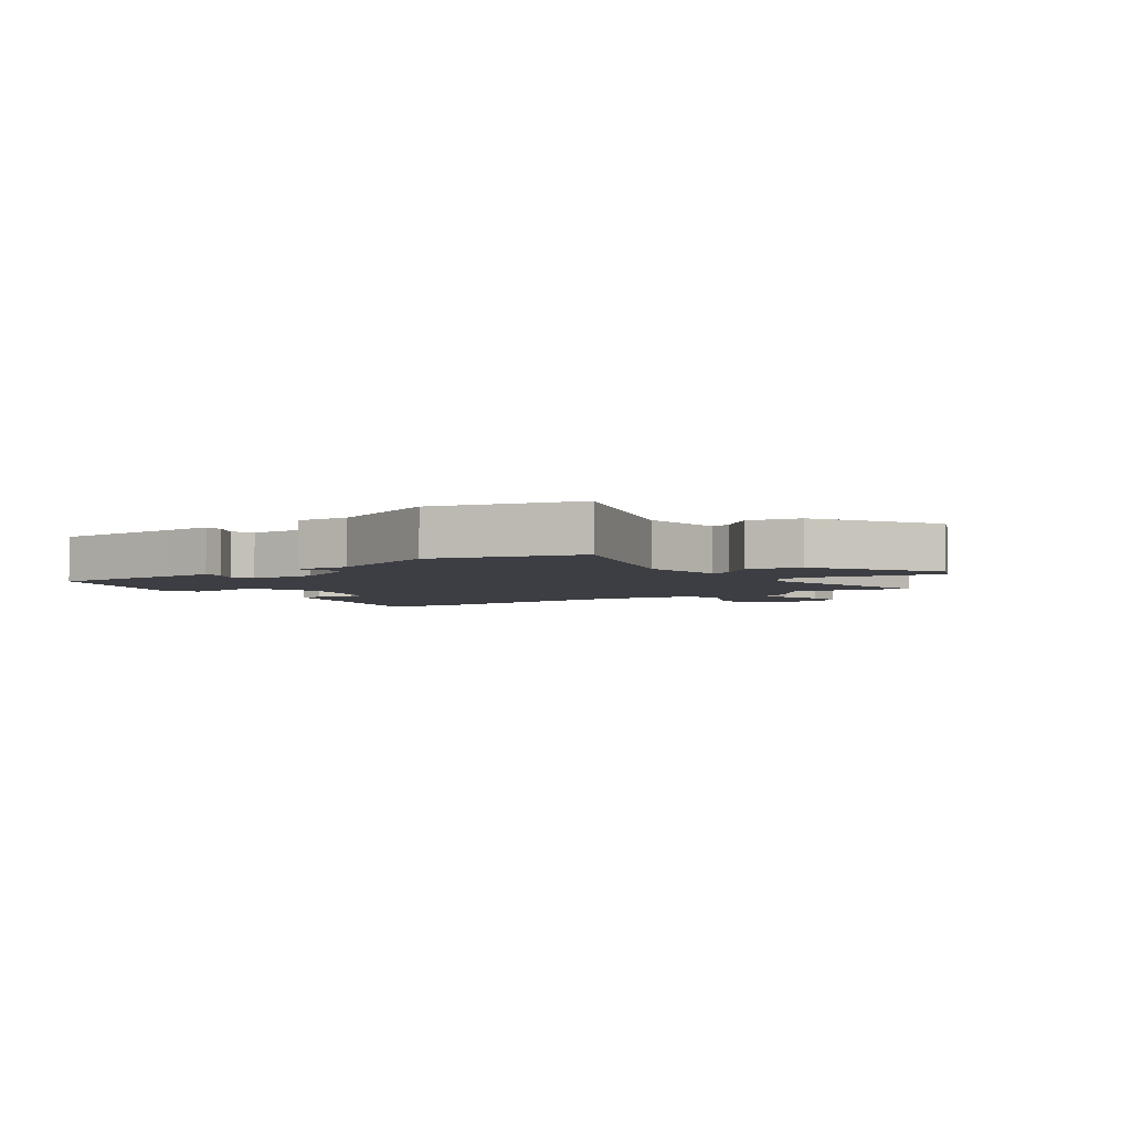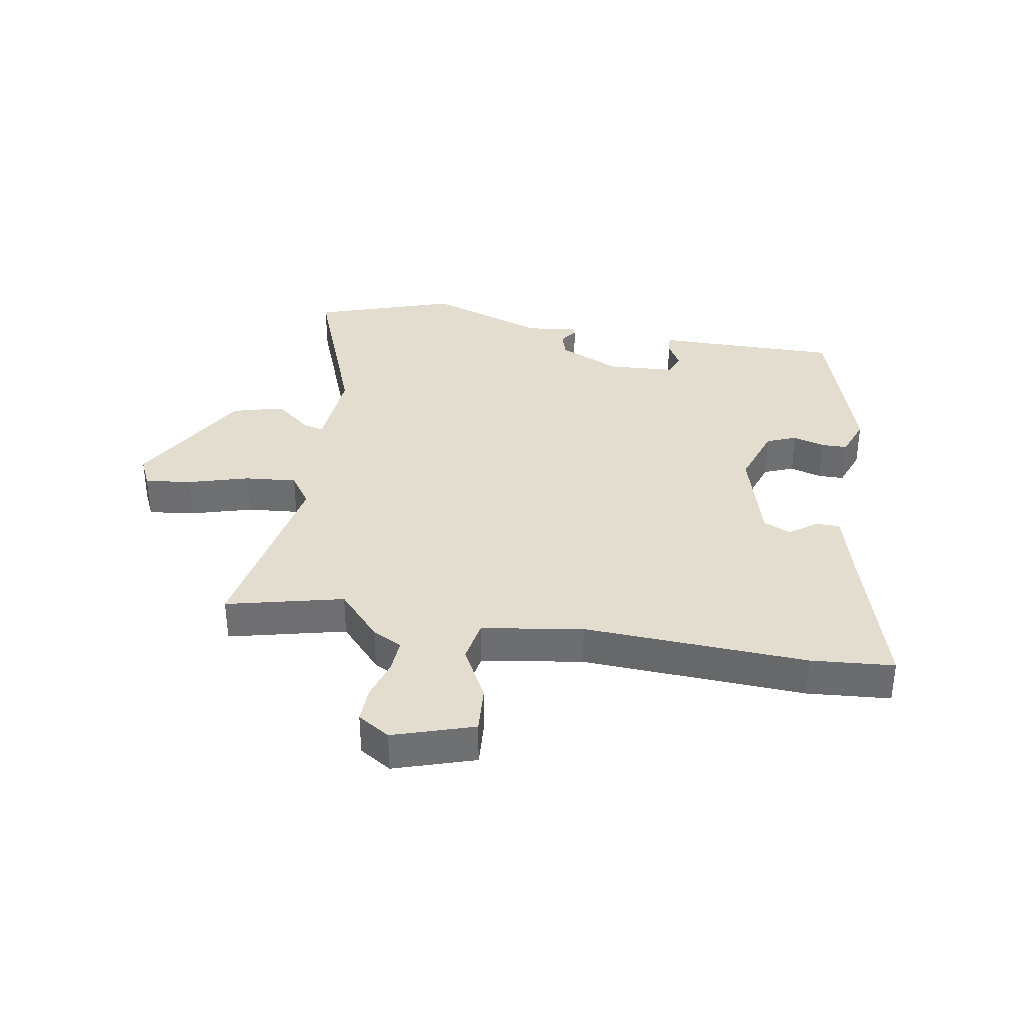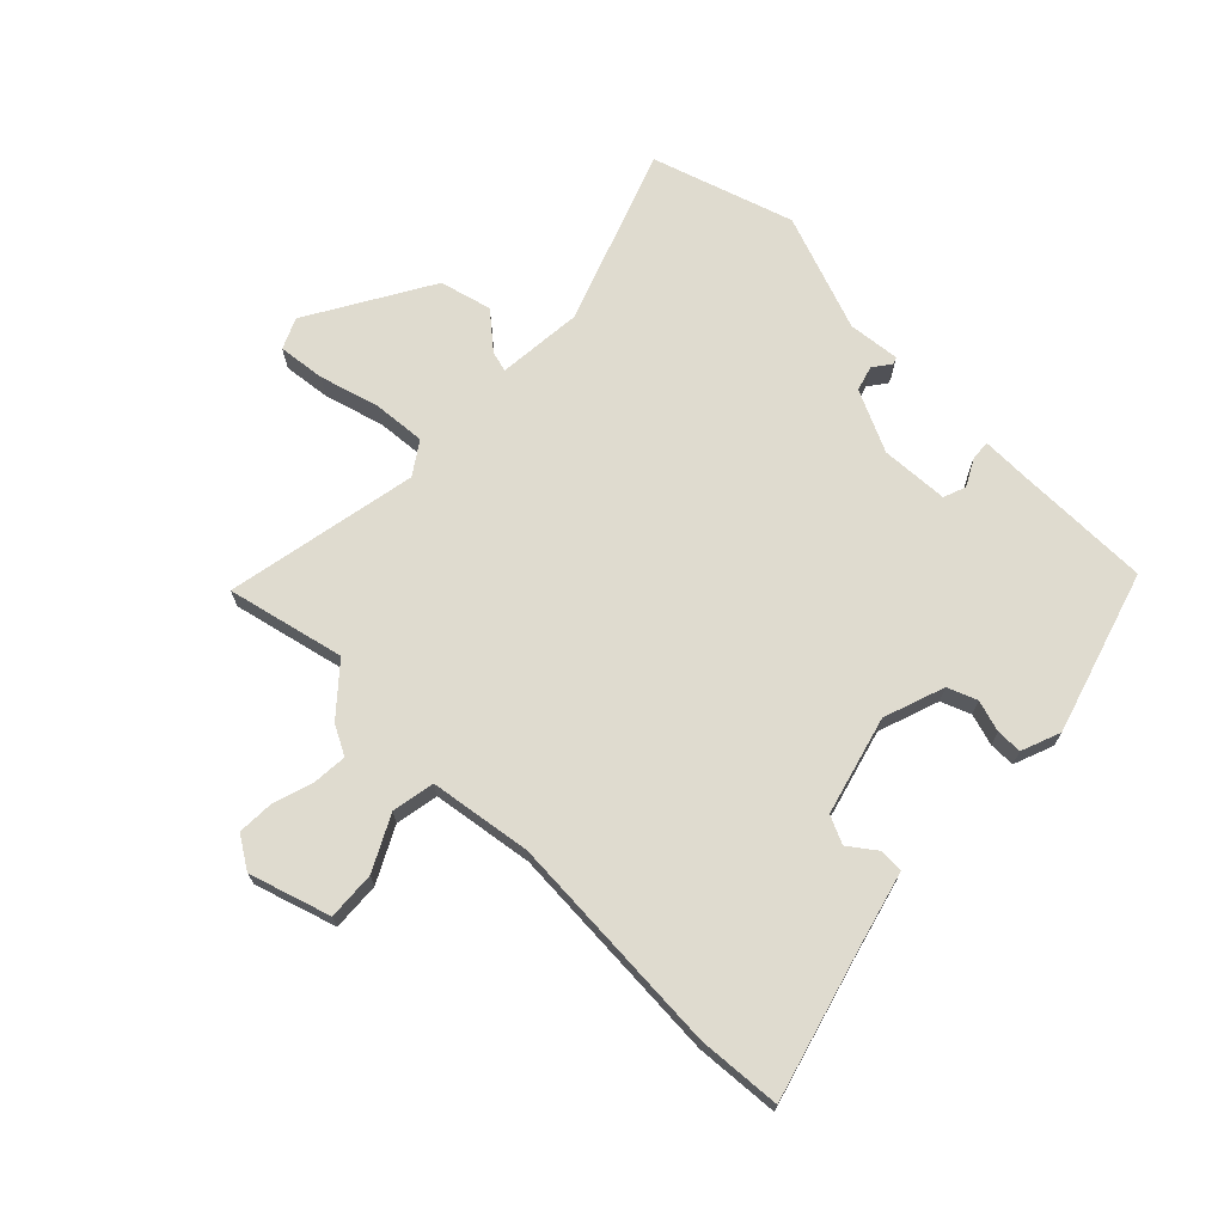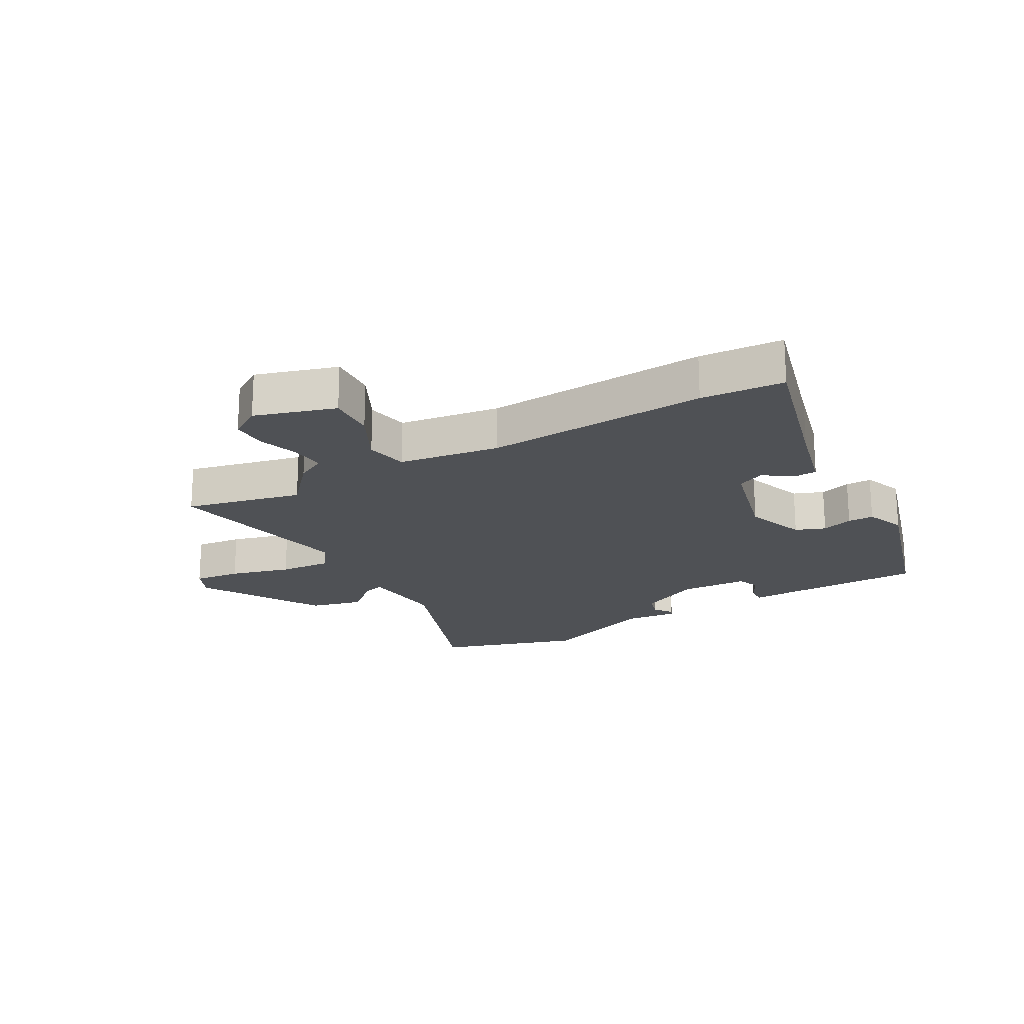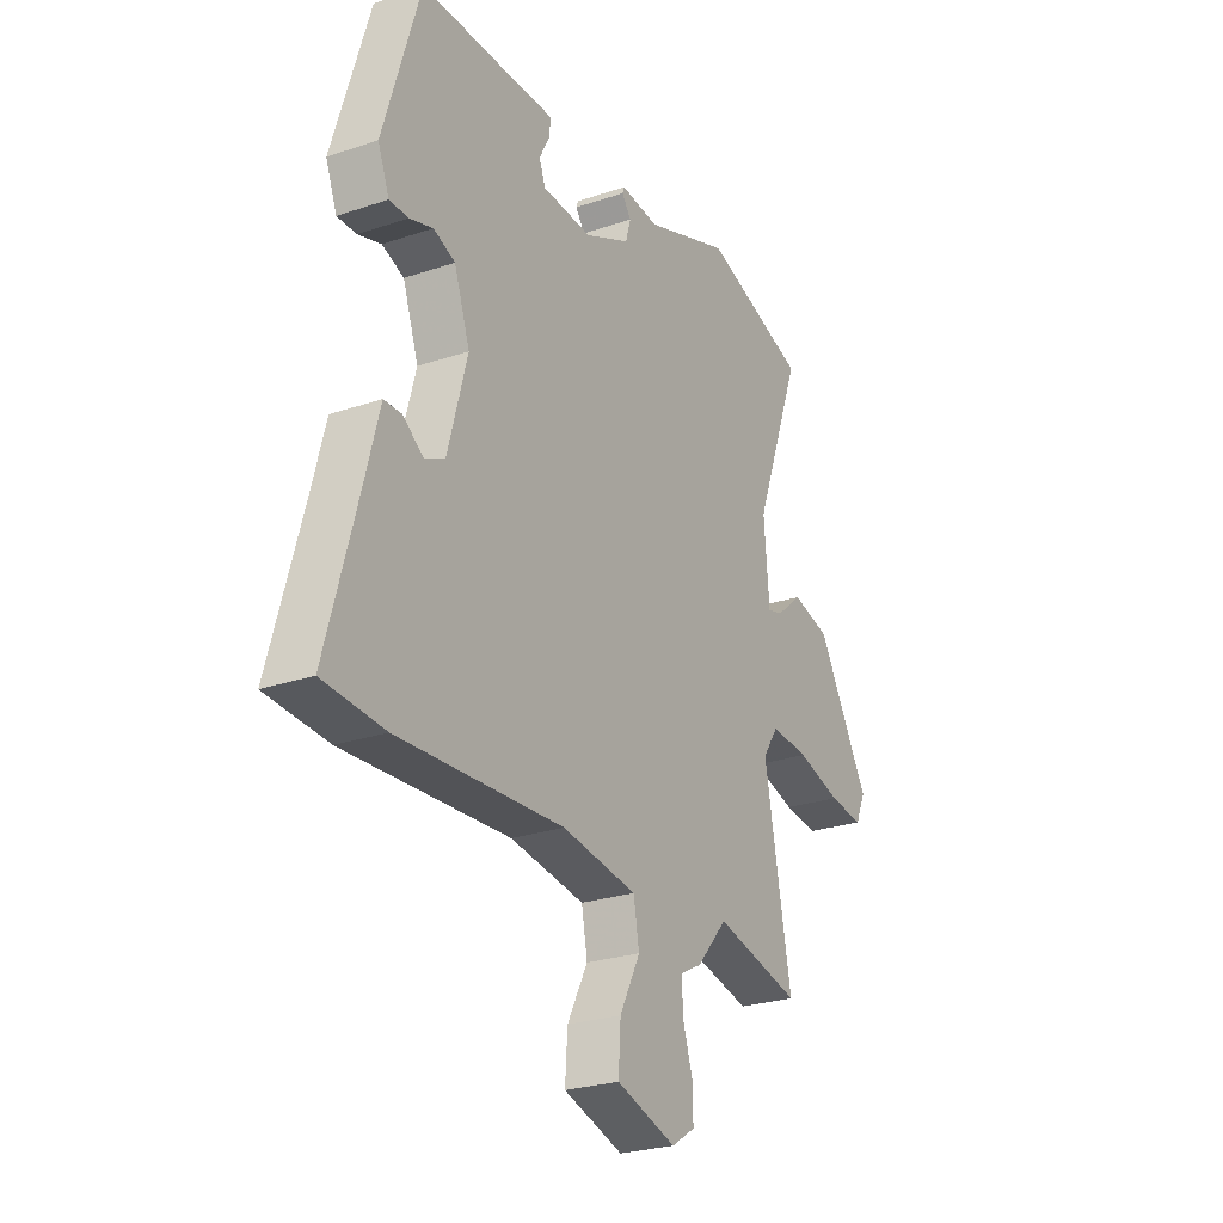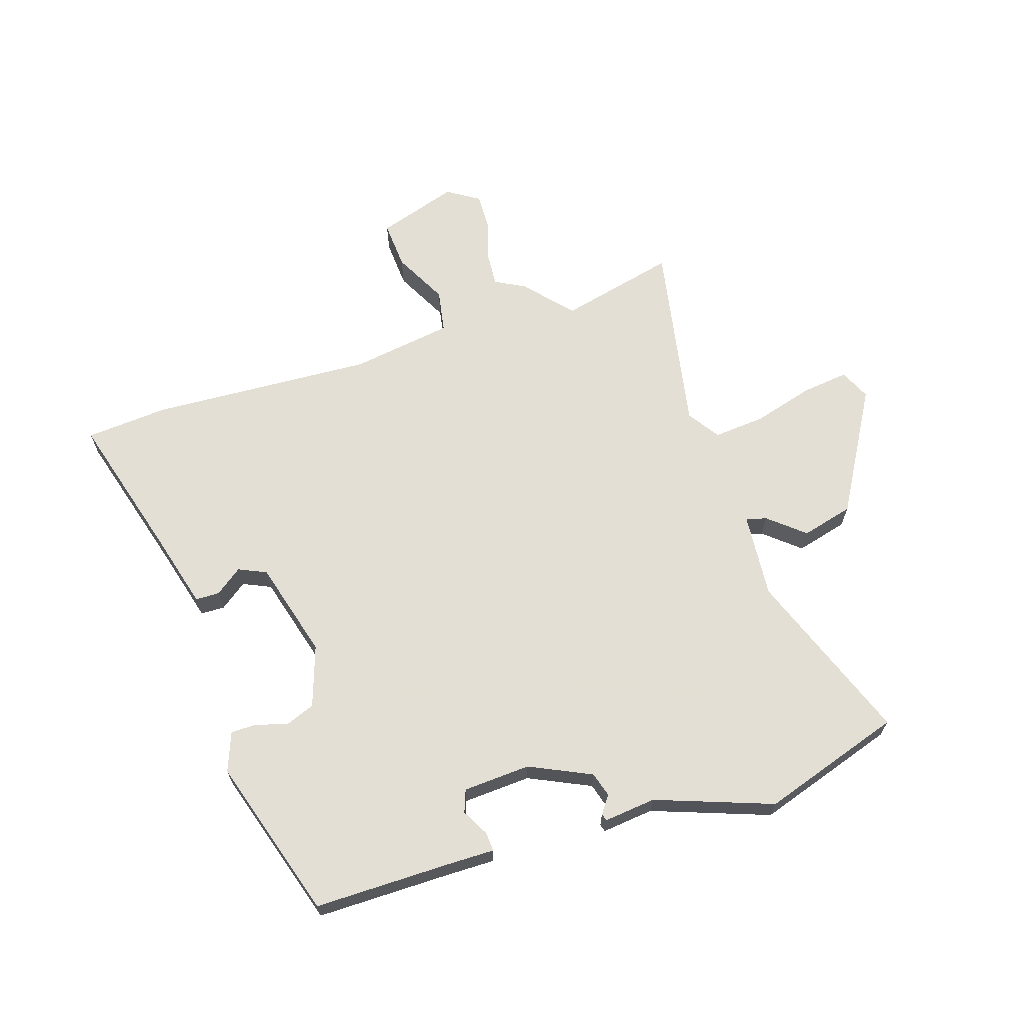
<metadata>
{"format":"obj","ext":"obj","renderer":"f3d","projection":"perspective","resolution":1024,"background":"white","views":[{"elev":-3.7,"azim":36.7,"up":"+Y"},{"elev":35.6,"azim":-170.8,"up":"+Y"},{"elev":70.4,"azim":-135.5,"up":"+Y"},{"elev":-20.1,"azim":-150.1,"up":"+Y"},{"elev":-25.6,"azim":-61.5,"up":"+Z"},{"elev":66.3,"azim":-18.1,"up":"+Y"}]}
</metadata>
<code>
v 0.565 0.07 -0.515
v 0.371 0.07 -0.47
v 0.302 0.07 -0.548
v 0.253 0.07 -0.574
v 0.257 0.07 -0.631
v 0.278 0.07 -0.698
v 0.28 0.07 -0.758
v 0.227 0.07 -0.792
v 0.093 0.07 -0.75
v 0.098 0.07 -0.67
v 0.144 0.07 -0.581
v 0.131 0.07 -0.51
v -0.037 0.07 -0.485
v -0.408 0.07 -0.507
v -0.546 0.07 -0.497
v -0.477 0.07 -0.251
v -0.444 0.07 -0.127
v -0.404 0.07 -0.126
v -0.359 0.07 -0.159
v -0.313 0.07 -0.138
v -0.269 0.07 0.024
v -0.304 0.07 0.125
v -0.353 0.07 0.144
v -0.405 0.07 0.128
v -0.448 0.07 0.128
v -0.473 0.07 0.193
v -0.391 0.07 0.462
v -0.164 0.07 0.462
v -0.086 0.07 0.463
v -0.088 0.07 0.431
v -0.112 0.07 0.386
v -0.098 0.07 0.349
v 0.014 0.07 0.343
v 0.116 0.07 0.391
v 0.128 0.07 0.432
v 0.107 0.07 0.461
v 0.111 0.07 0.473
v 0.197 0.07 0.464
v 0.391 0.07 0.535
v 0.625 0.07 0.46
v 0.518 0.07 0.172
v 0.53 0.07 0.03
v 0.564 0.07 0.039
v 0.623 0.07 0.089
v 0.709 0.07 0.067
v 0.827 0.07 -0.136
v 0.804 0.07 -0.187
v 0.726 0.07 -0.178
v 0.626 0.07 -0.15
v 0.54 0.07 -0.143
v 0.504 0.07 -0.196
v 0.565 0 -0.515
v 0.371 0 -0.47
v 0.302 0 -0.548
v 0.253 0 -0.574
v 0.257 0 -0.631
v 0.278 0 -0.698
v 0.28 0 -0.758
v 0.227 0 -0.792
v 0.093 0 -0.75
v 0.098 0 -0.67
v 0.144 0 -0.581
v 0.131 0 -0.51
v -0.037 0 -0.485
v -0.408 0 -0.507
v -0.546 0 -0.497
v -0.477 0 -0.251
v -0.444 0 -0.127
v -0.404 0 -0.126
v -0.359 0 -0.159
v -0.313 0 -0.138
v -0.269 0 0.024
v -0.304 0 0.125
v -0.353 0 0.144
v -0.405 0 0.128
v -0.448 0 0.128
v -0.473 0 0.193
v -0.391 0 0.462
v -0.164 0 0.462
v -0.086 0 0.463
v -0.088 0 0.431
v -0.112 0 0.386
v -0.098 0 0.349
v 0.014 0 0.343
v 0.116 0 0.391
v 0.128 0 0.432
v 0.107 0 0.461
v 0.111 0 0.473
v 0.197 0 0.464
v 0.391 0 0.535
v 0.625 0 0.46
v 0.518 0 0.172
v 0.53 0 0.03
v 0.564 0 0.039
v 0.623 0 0.089
v 0.709 0 0.067
v 0.827 0 -0.136
v 0.804 0 -0.187
v 0.726 0 -0.178
v 0.626 0 -0.15
v 0.54 0 -0.143
v 0.504 0 -0.196
f 46 47 48 49
f 46 49 50
f 43 44 45 46
f 42 43 46 50
f 41 42 50 51
f 38 39 40 41
f 35 36 37 38
f 34 35 38 41
f 33 34 41 51
f 28 29 30 31
f 28 31 32
f 27 28 32
f 26 27 32
f 23 24 25 26
f 22 23 26 32
f 21 22 32 33
f 16 17 18 19
f 16 19 20
f 13 14 15 16
f 12 13 16 20
f 8 9 10 11
f 8 11 12
f 5 6 7 8
f 4 5 8 12
f 2 3 4 12
f 33 51 1 2
f 20 21 33
f 2 12 20 33
f 100 99 98 97
f 101 100 97
f 97 96 95 94
f 101 97 94 93
f 102 101 93 92
f 92 91 90 89
f 89 88 87 86
f 92 89 86 85
f 102 92 85 84
f 82 81 80 79
f 83 82 79
f 83 79 78
f 83 78 77
f 77 76 75 74
f 83 77 74 73
f 84 83 73 72
f 70 69 68 67
f 71 70 67
f 67 66 65 64
f 71 67 64 63
f 62 61 60 59
f 63 62 59
f 59 58 57 56
f 63 59 56 55
f 63 55 54 53
f 53 52 102 84
f 84 72 71
f 84 71 63 53
f 1 52 53 2
f 2 53 54 3
f 3 54 55 4
f 4 55 56 5
f 5 56 57 6
f 6 57 58 7
f 7 58 59 8
f 8 59 60 9
f 9 60 61 10
f 10 61 62 11
f 11 62 63 12
f 12 63 64 13
f 13 64 65 14
f 14 65 66 15
f 15 66 67 16
f 16 67 68 17
f 17 68 69 18
f 18 69 70 19
f 19 70 71 20
f 20 71 72 21
f 21 72 73 22
f 22 73 74 23
f 23 74 75 24
f 24 75 76 25
f 25 76 77 26
f 26 77 78 27
f 27 78 79 28
f 28 79 80 29
f 29 80 81 30
f 30 81 82 31
f 31 82 83 32
f 32 83 84 33
f 33 84 85 34
f 34 85 86 35
f 35 86 87 36
f 36 87 88 37
f 37 88 89 38
f 38 89 90 39
f 39 90 91 40
f 40 91 92 41
f 41 92 93 42
f 42 93 94 43
f 43 94 95 44
f 44 95 96 45
f 45 96 97 46
f 46 97 98 47
f 47 98 99 48
f 48 99 100 49
f 49 100 101 50
f 50 101 102 51
f 51 102 52 1

</code>
